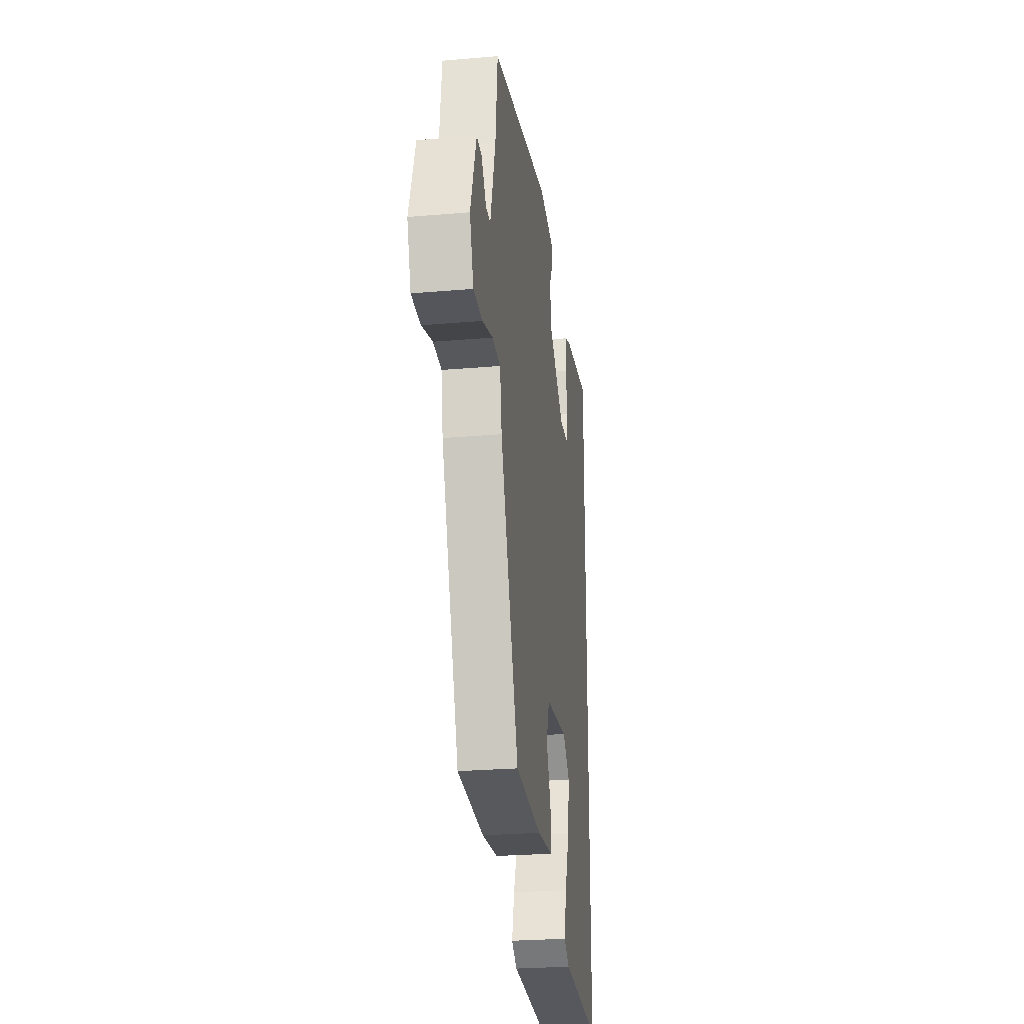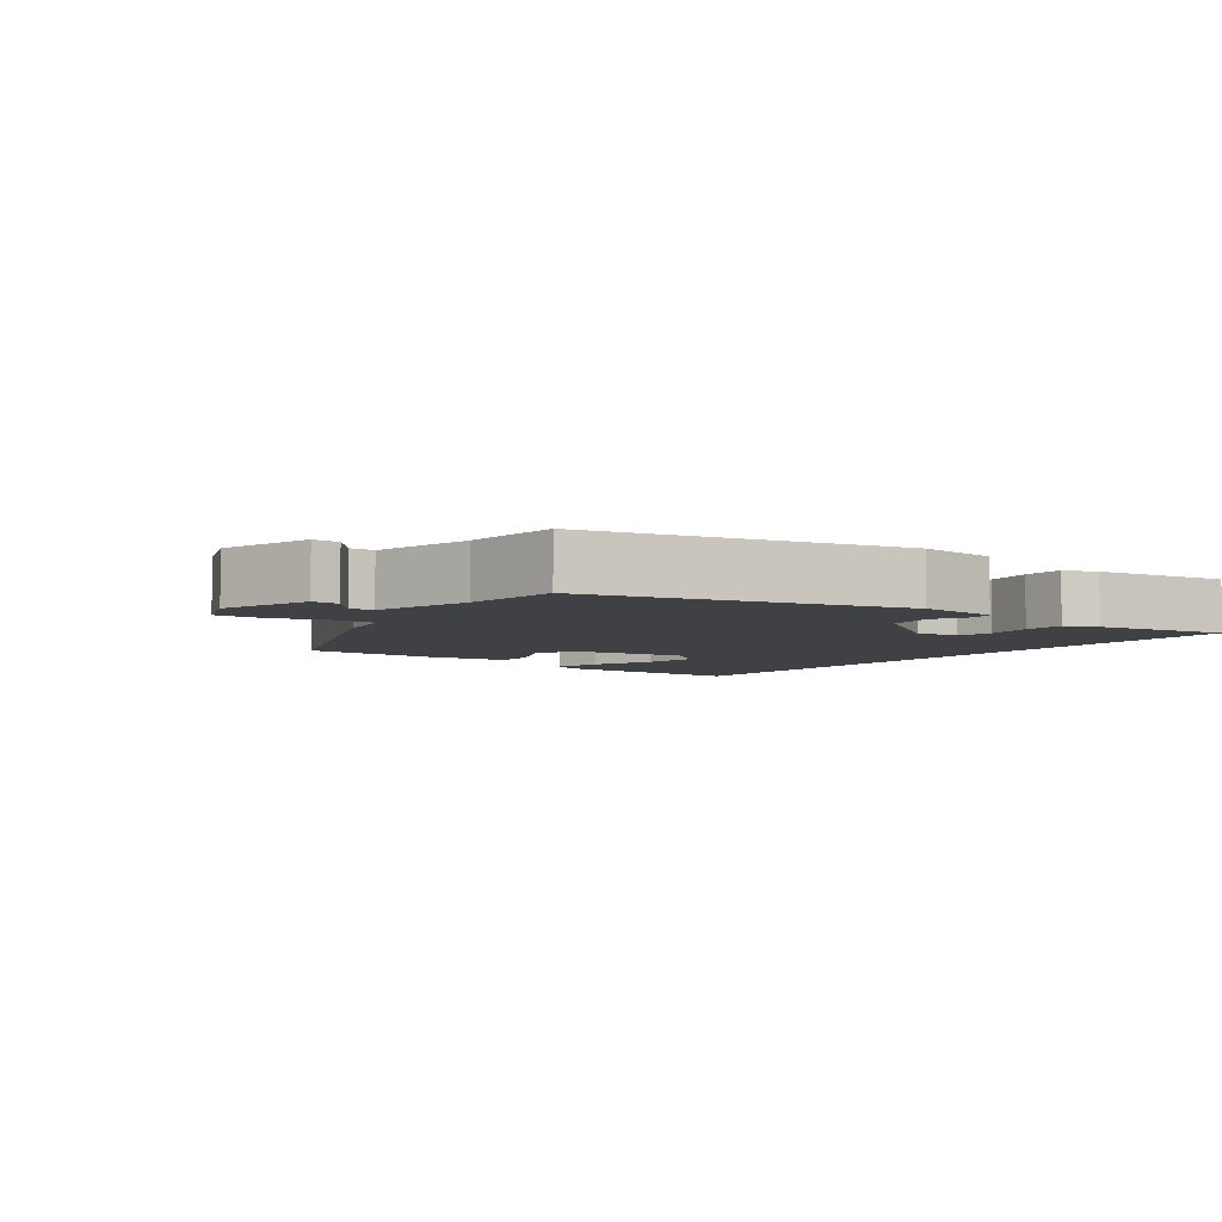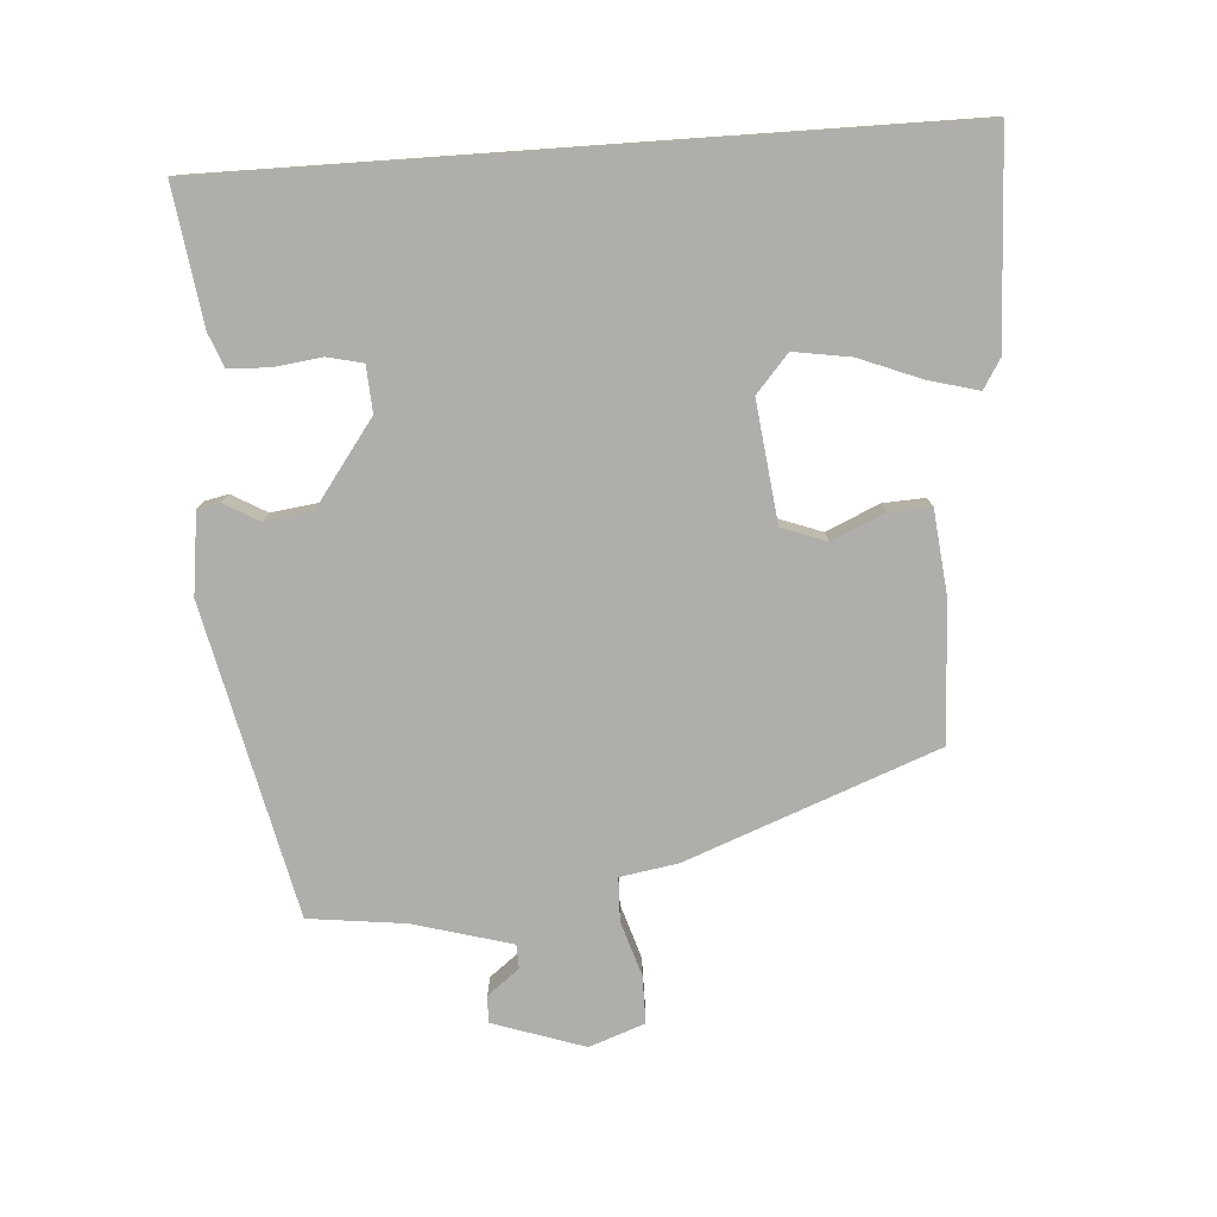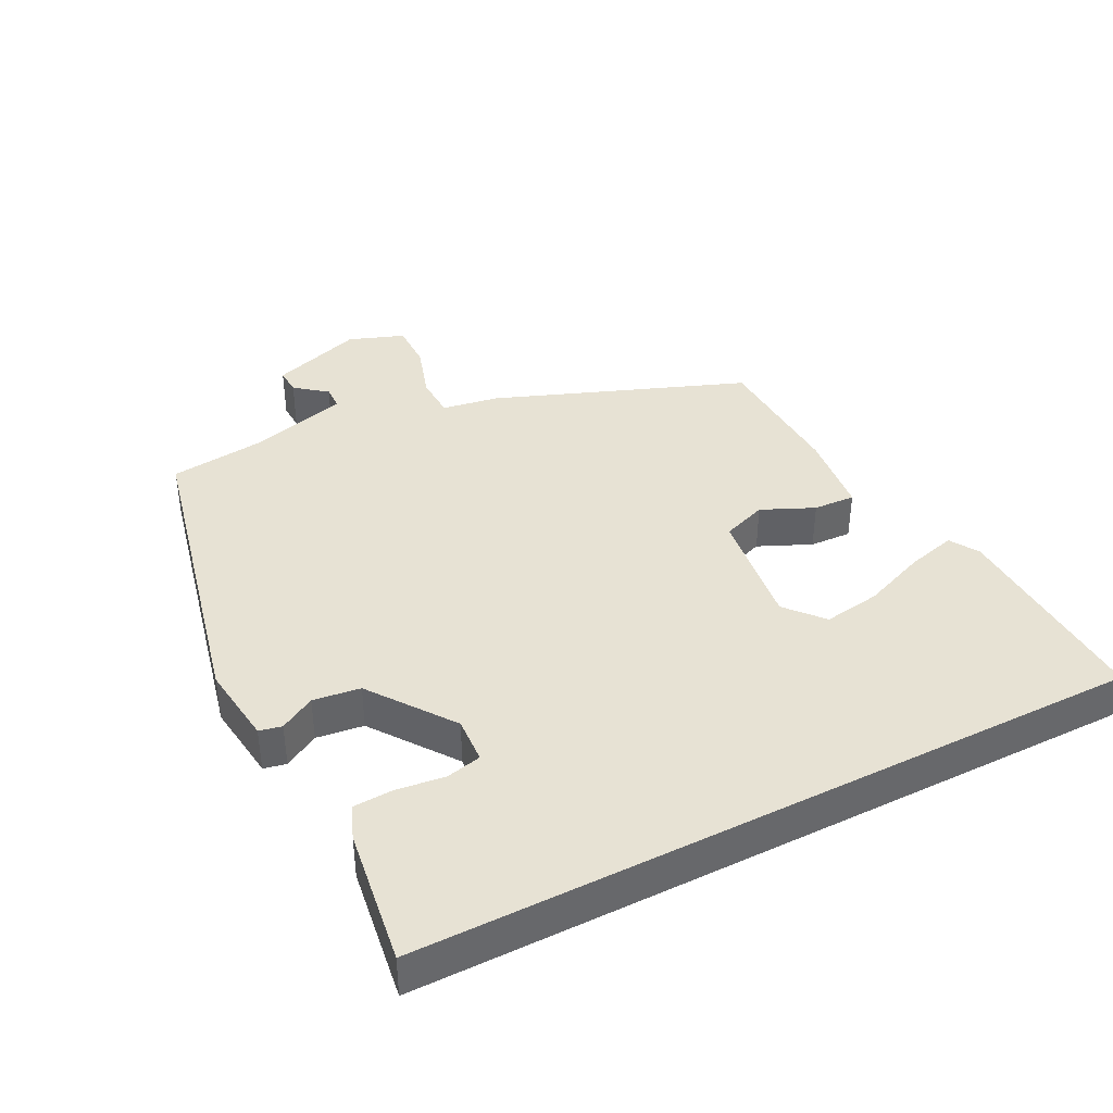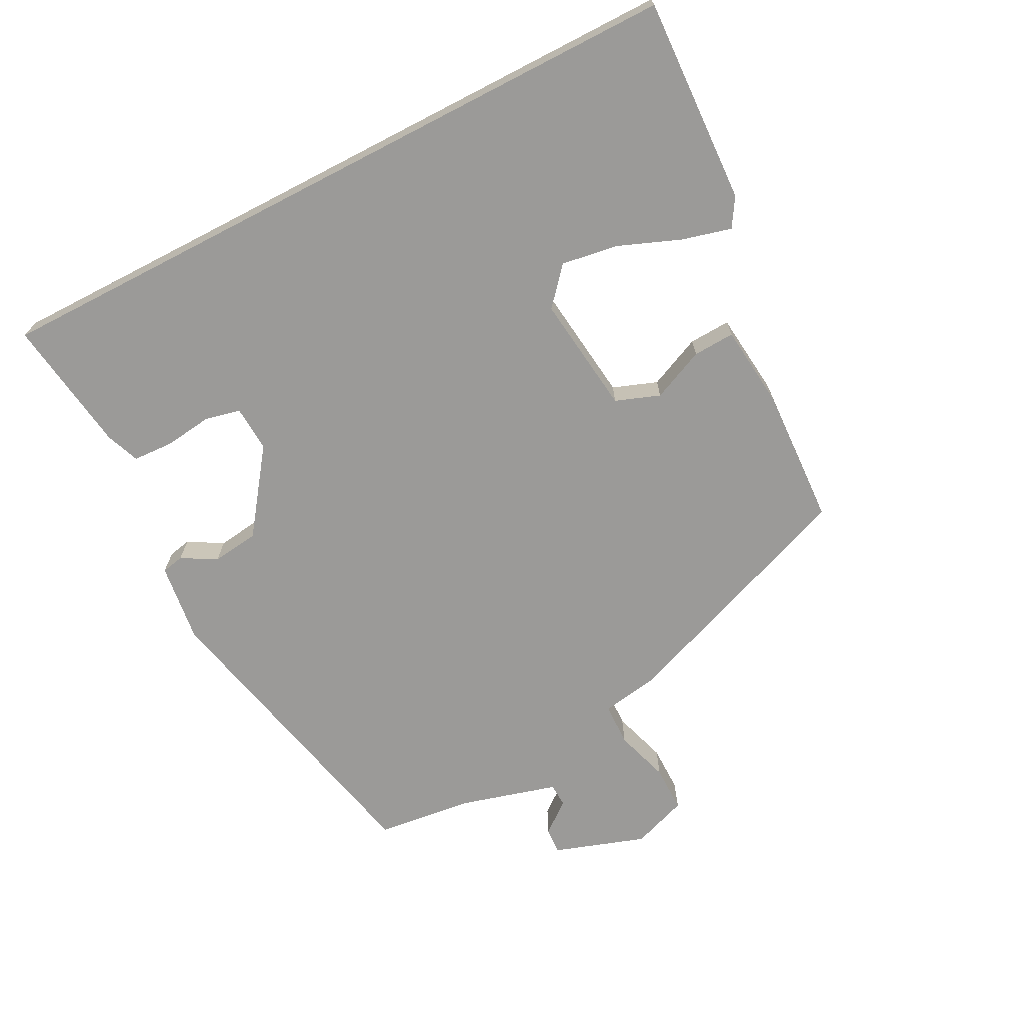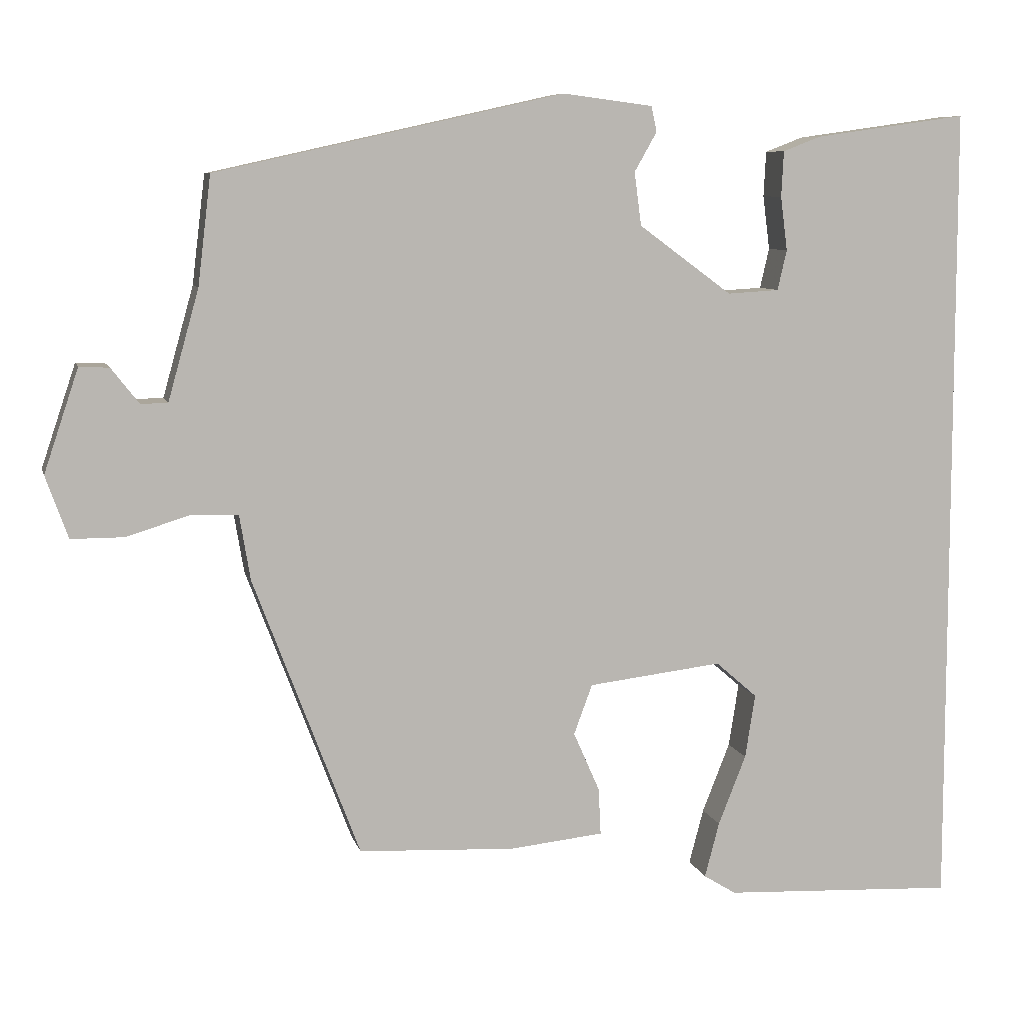
<metadata>
{"format":"obj","ext":"obj","renderer":"f3d","projection":"perspective","resolution":1024,"background":"white","views":[{"elev":-26.3,"azim":-82.3,"up":"+Z"},{"elev":-5.3,"azim":-35.6,"up":"+Y"},{"elev":-77.8,"azim":94.0,"up":"+Y"},{"elev":40.0,"azim":63.1,"up":"+Y"},{"elev":-69.4,"azim":117.4,"up":"+Y"},{"elev":7.9,"azim":-13.3,"up":"+Z"}]}
</metadata>
<code>
v -0.497 0.07 0.421
v -0.045 0.07 0.522
v 0.072 0.07 0.507
v 0.079 0.07 0.474
v 0.05 0.07 0.423
v 0.059 0.07 0.354
v 0.18 0.07 0.265
v 0.247 0.07 0.269
v 0.259 0.07 0.321
v 0.25 0.07 0.391
v 0.253 0.07 0.45
v 0.302 0.07 0.469
v 0.5 0.07 0.497
v 0.5 0.07 -0.562
v 0.198 0.07 -0.548
v 0.156 0.07 -0.522
v 0.175 0.07 -0.45
v 0.211 0.07 -0.359
v 0.224 0.07 -0.276
v 0.17 0.07 -0.229
v -0.004 0.07 -0.25
v -0.028 0.07 -0.315
v 0.006 0.07 -0.392
v 0.009 0.07 -0.453
v -0.113 0.07 -0.466
v -0.316 0.07 -0.456
v -0.454 0.07 -0.092
v -0.468 0.07 -0.008
v -0.531 0.07 -0.006
v -0.611 0.07 -0.031
v -0.68 0.07 -0.031
v -0.709 0.07 0.05
v -0.664 0.07 0.184
v -0.625 0.07 0.182
v -0.589 0.07 0.136
v -0.554 0.07 0.137
v -0.514 0.07 0.28
v -0.497 0 0.421
v -0.045 0 0.522
v 0.072 0 0.507
v 0.079 0 0.474
v 0.05 0 0.423
v 0.059 0 0.354
v 0.18 0 0.265
v 0.247 0 0.269
v 0.259 0 0.321
v 0.25 0 0.391
v 0.253 0 0.45
v 0.302 0 0.469
v 0.5 0 0.497
v 0.5 0 -0.562
v 0.198 0 -0.548
v 0.156 0 -0.522
v 0.175 0 -0.45
v 0.211 0 -0.359
v 0.224 0 -0.276
v 0.17 0 -0.229
v -0.004 0 -0.25
v -0.028 0 -0.315
v 0.006 0 -0.392
v 0.009 0 -0.453
v -0.113 0 -0.466
v -0.316 0 -0.456
v -0.454 0 -0.092
v -0.468 0 -0.008
v -0.531 0 -0.006
v -0.611 0 -0.031
v -0.68 0 -0.031
v -0.709 0 0.05
v -0.664 0 0.184
v -0.625 0 0.182
v -0.589 0 0.136
v -0.554 0 0.137
v -0.514 0 0.28
f 33 34 35
f 32 33 35
f 31 32 35
f 30 31 35
f 29 30 35
f 28 29 35 36
f 26 27 28
f 25 26 28
f 24 25 28
f 23 24 28
f 22 23 28
f 28 36 37
f 22 28 37
f 21 22 37
f 16 17 18
f 15 16 18
f 14 15 18
f 14 18 19
f 12 13 14
f 11 12 14
f 10 11 14
f 9 10 14
f 8 9 14 19
f 7 8 19 20
f 3 4 5
f 2 3 5
f 1 2 5
f 37 1 5
f 37 5 6
f 20 21 37
f 7 20 37
f 6 7 37
f 72 71 70
f 72 70 69
f 72 69 68
f 72 68 67
f 72 67 66
f 73 72 66 65
f 65 64 63
f 65 63 62
f 65 62 61
f 65 61 60
f 65 60 59
f 74 73 65
f 74 65 59
f 74 59 58
f 55 54 53
f 55 53 52
f 55 52 51
f 56 55 51
f 51 50 49
f 51 49 48
f 51 48 47
f 51 47 46
f 56 51 46 45
f 57 56 45 44
f 42 41 40
f 42 40 39
f 42 39 38
f 42 38 74
f 43 42 74
f 74 58 57
f 74 57 44
f 74 44 43
f 1 38 39 2
f 2 39 40 3
f 3 40 41 4
f 4 41 42 5
f 5 42 43 6
f 6 43 44 7
f 7 44 45 8
f 8 45 46 9
f 9 46 47 10
f 10 47 48 11
f 11 48 49 12
f 12 49 50 13
f 13 50 51 14
f 14 51 52 15
f 15 52 53 16
f 16 53 54 17
f 17 54 55 18
f 18 55 56 19
f 19 56 57 20
f 20 57 58 21
f 21 58 59 22
f 22 59 60 23
f 23 60 61 24
f 24 61 62 25
f 25 62 63 26
f 26 63 64 27
f 27 64 65 28
f 28 65 66 29
f 29 66 67 30
f 30 67 68 31
f 31 68 69 32
f 32 69 70 33
f 33 70 71 34
f 34 71 72 35
f 35 72 73 36
f 36 73 74 37
f 37 74 38 1

</code>
